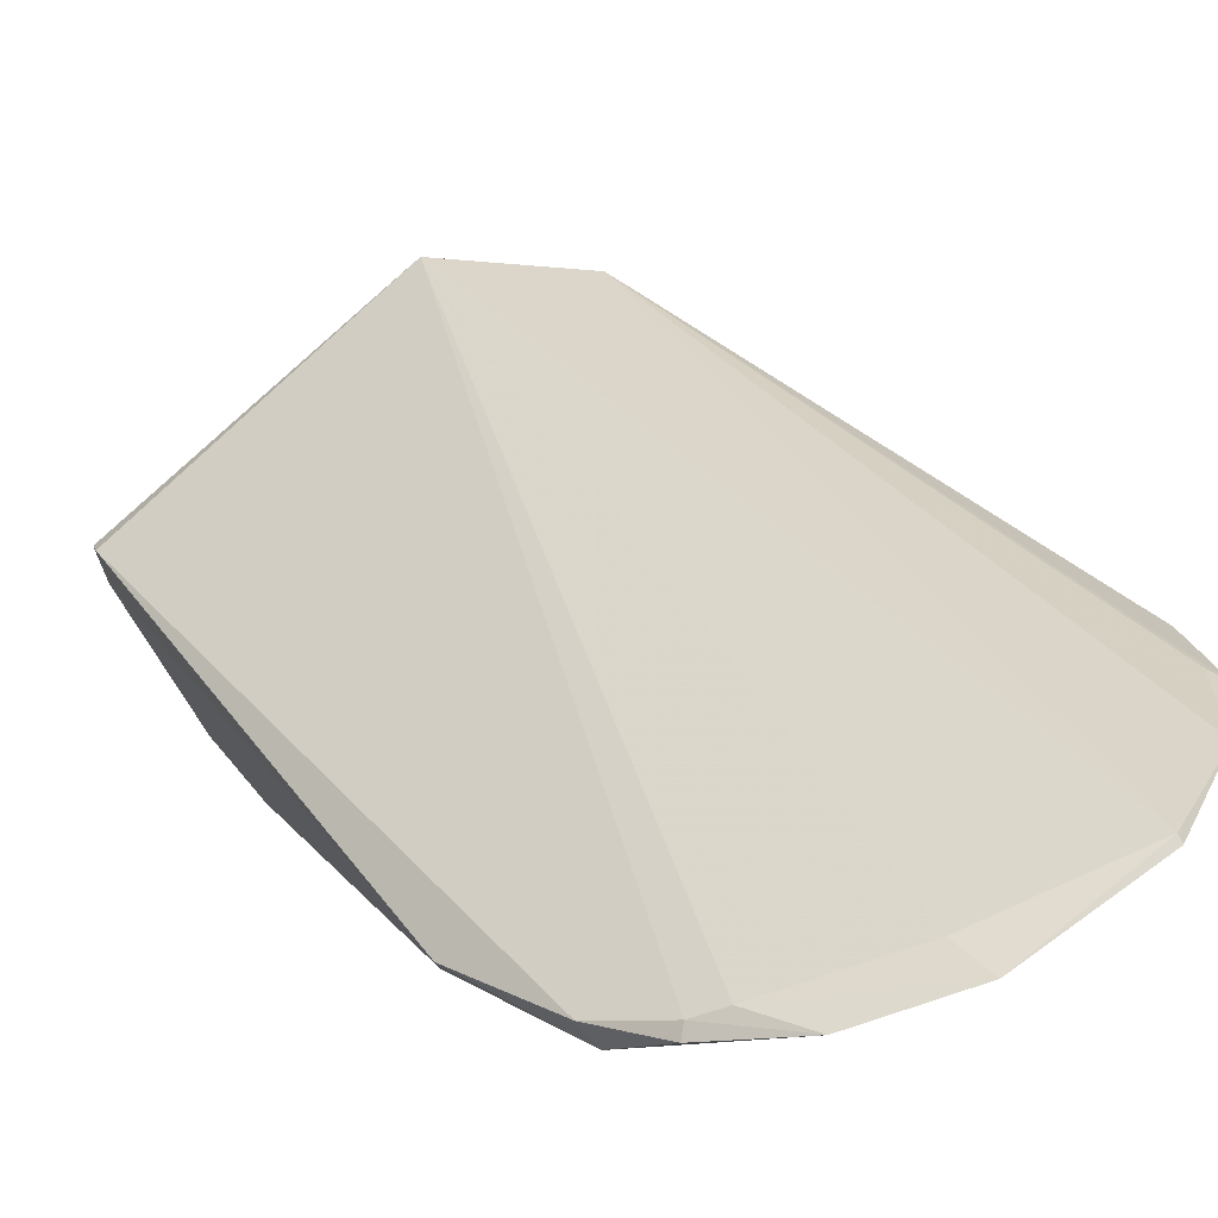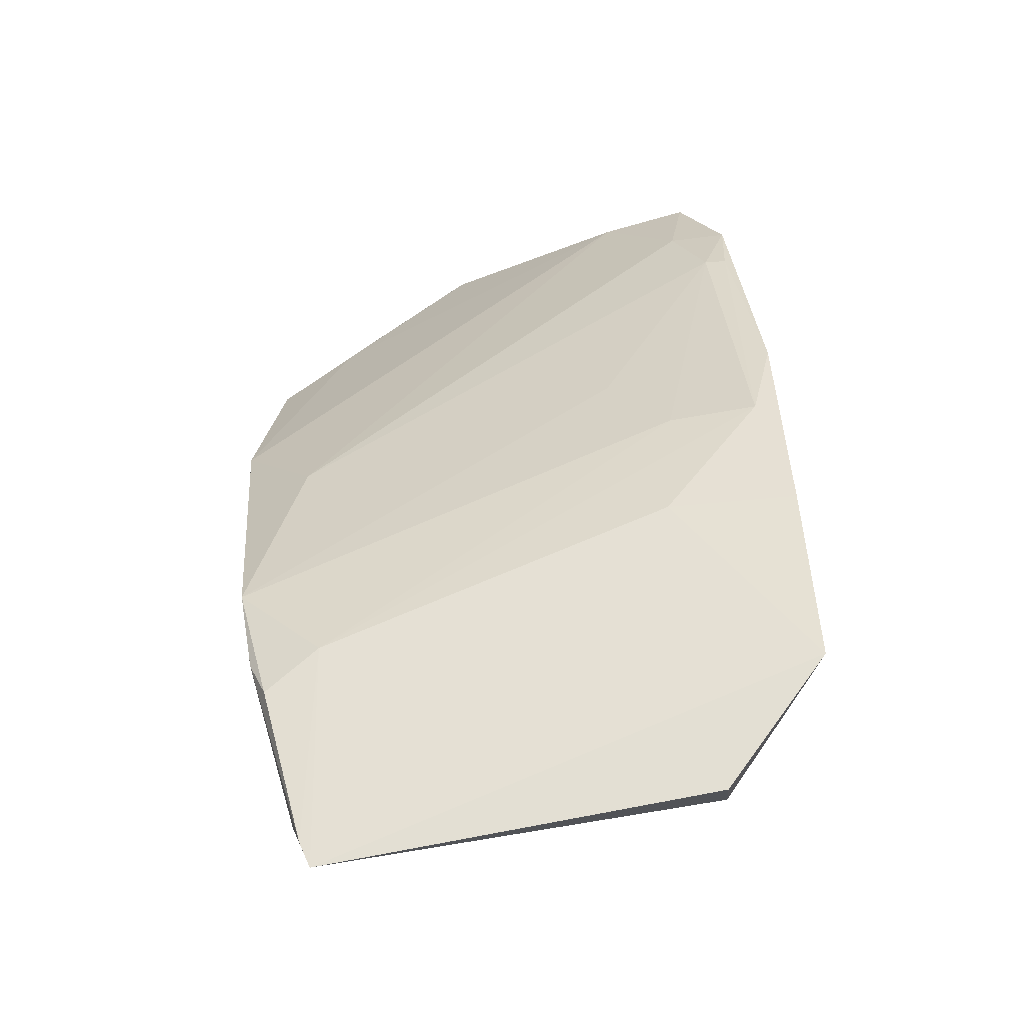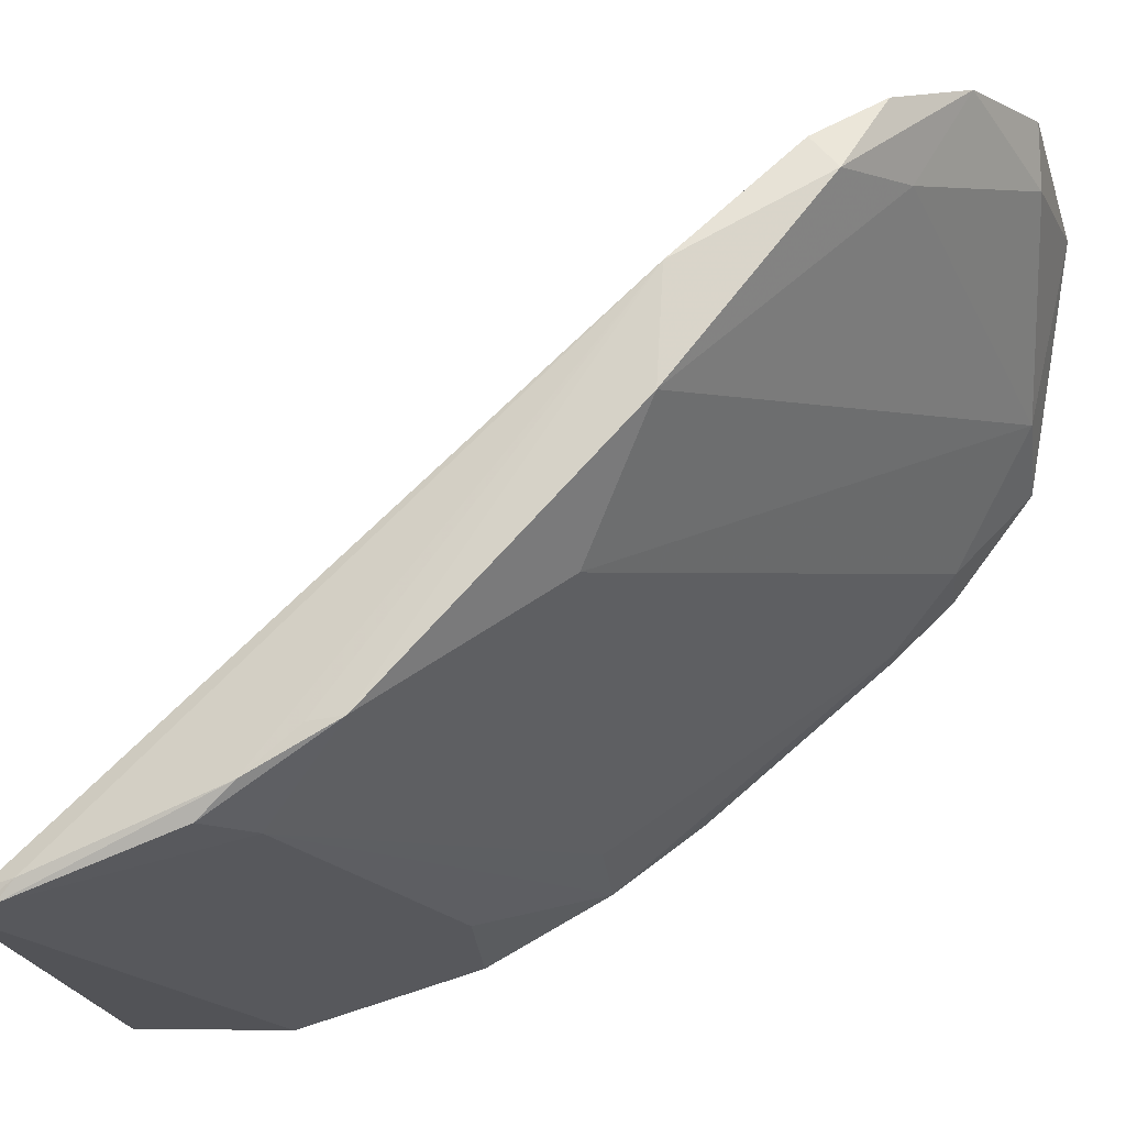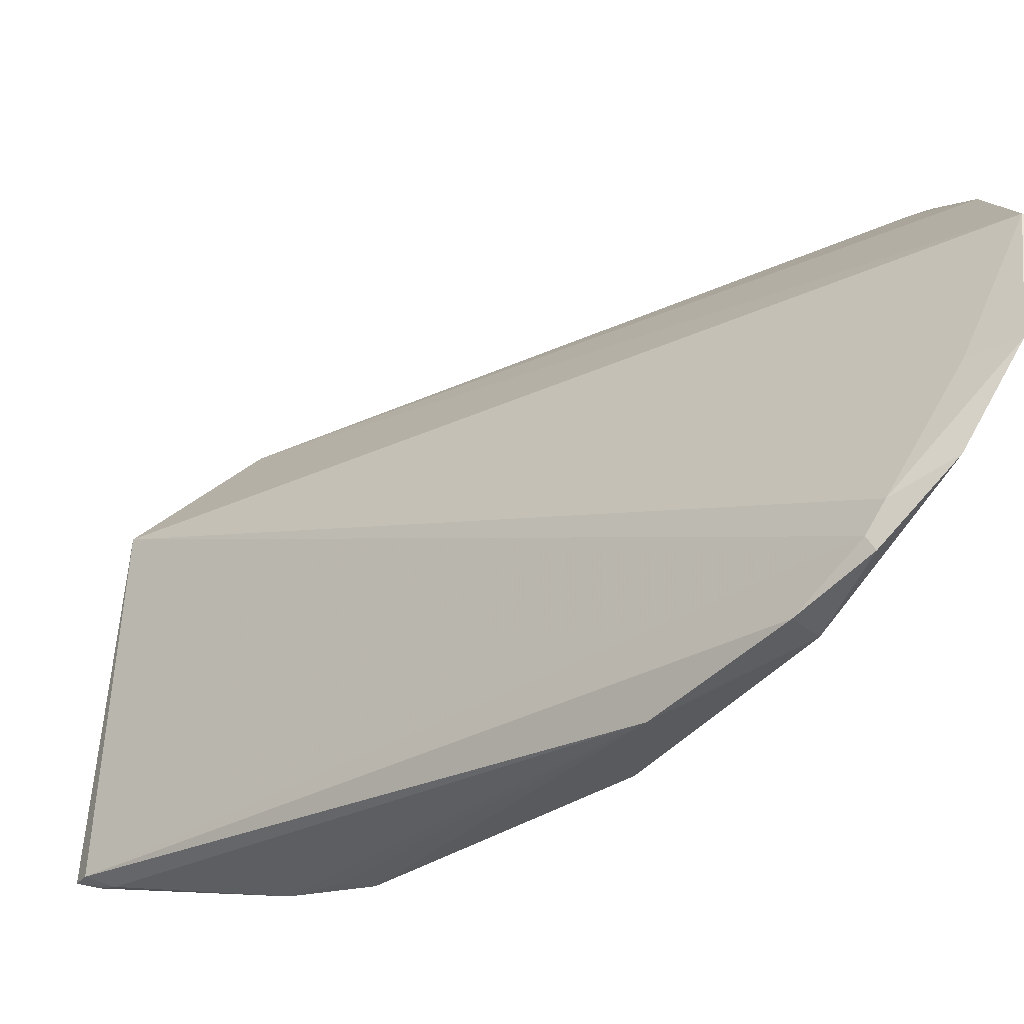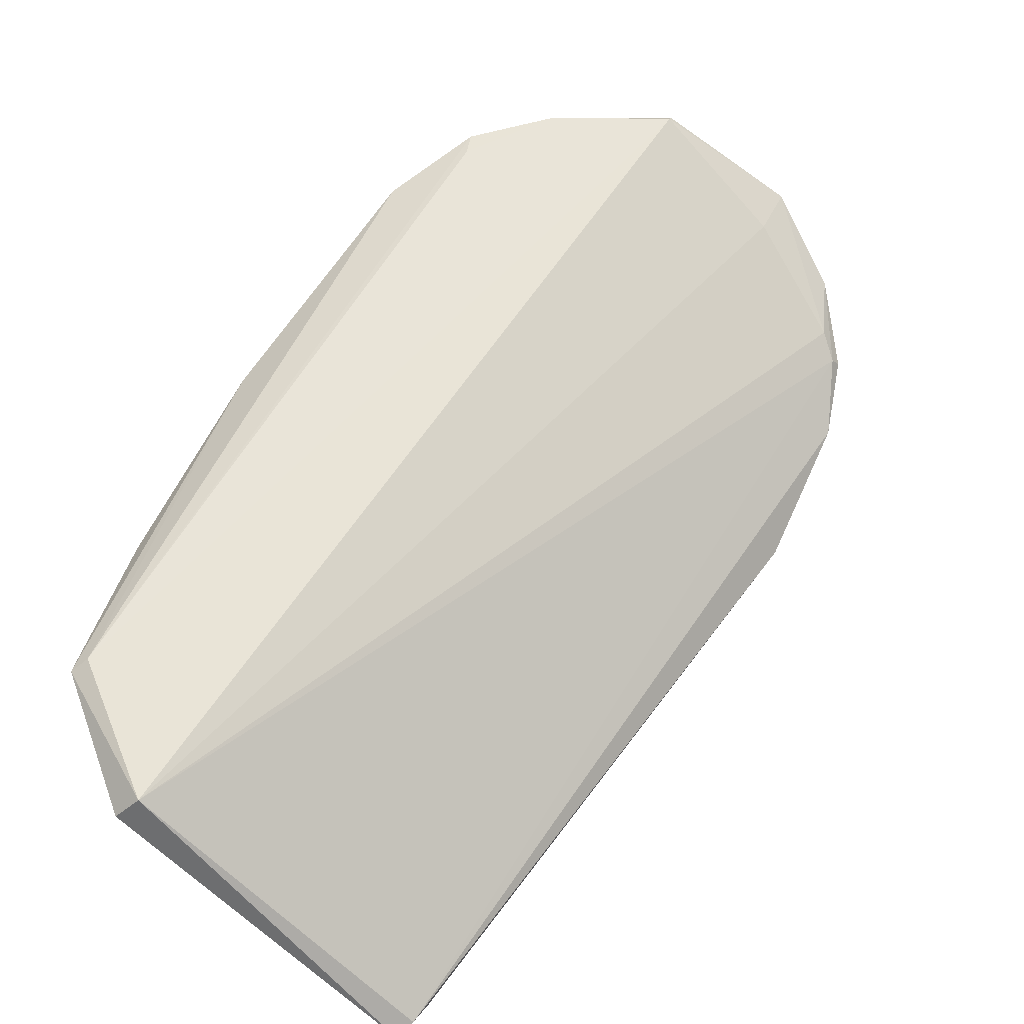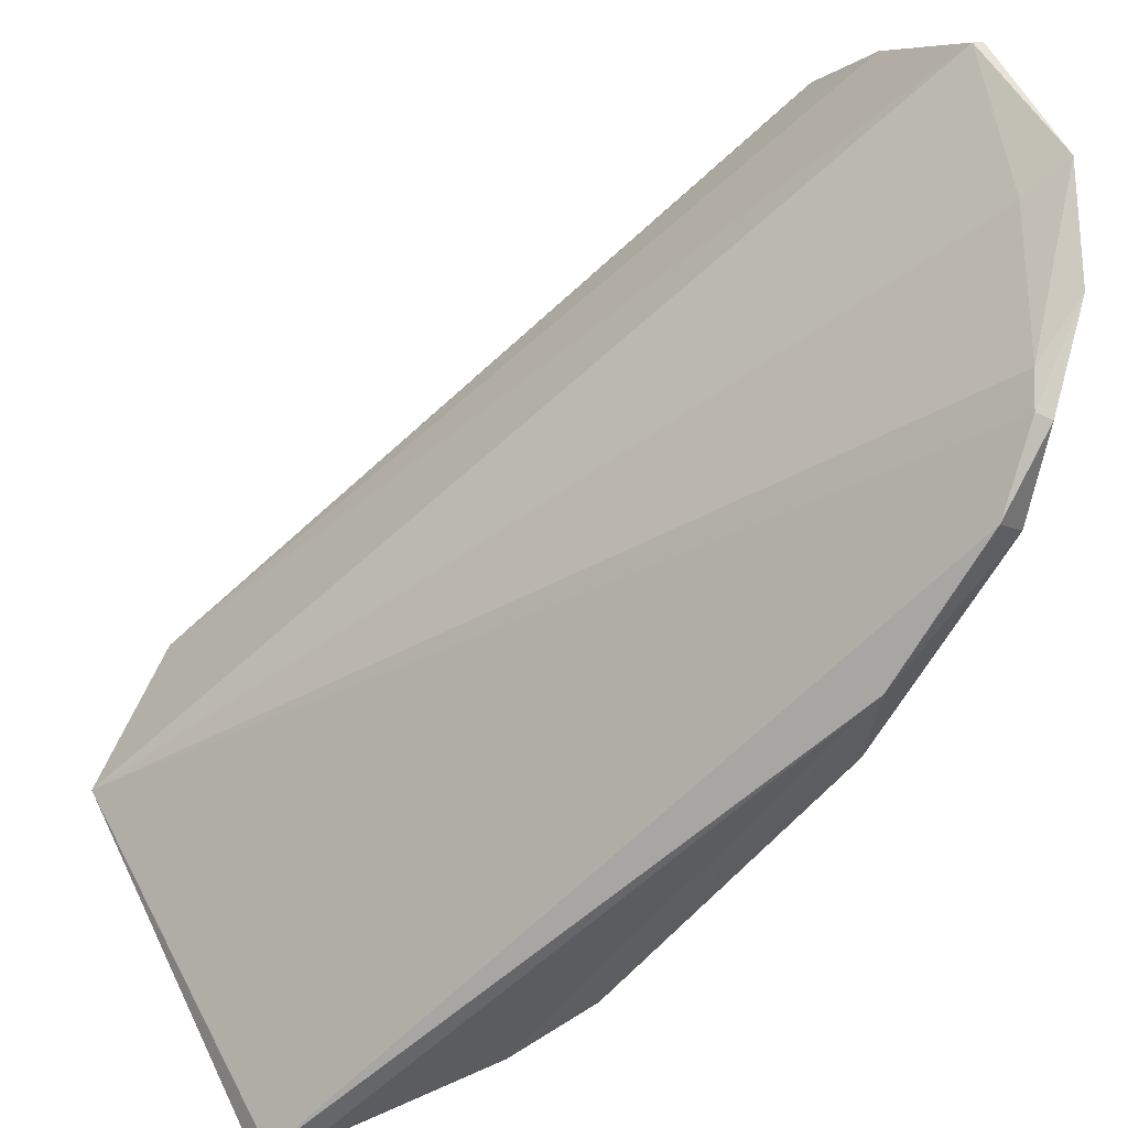
<metadata>
{"format":"obj","ext":"obj","renderer":"f3d","projection":"perspective","resolution":1024,"background":"white","views":[{"elev":76.5,"azim":-51.9,"up":"+Y"},{"elev":-17.4,"azim":2.1,"up":"+Z"},{"elev":-18.8,"azim":-88.8,"up":"+Y"},{"elev":56.5,"azim":-95.4,"up":"+Y"},{"elev":-51.7,"azim":133.9,"up":"+Z"},{"elev":58.0,"azim":-125.2,"up":"+Y"}]}
</metadata>
<code>
v -0.01151 0.04095 0.1144
v -0.00554 0.02867 0.106
v -0.007277 0.02452 0.09285
v -0.01731 0.02398 0.09118
v -0.01974 0.02738 0.09883
v -0.005229 0.0253 0.1008
v -0.01918 0.04054 0.1094
v -0.007326 0.03609 0.1129
v -0.004809 0.02394 0.09632
v -0.01743 0.02562 0.09699
v -0.01536 0.04124 0.1121
v -0.01741 0.02454 0.09146
v -0.02062 0.03366 0.1048
v -0.0114 0.04095 0.1142
v -0.00789 0.03409 0.1119
v -0.007296 0.02356 0.09292
v -0.004894 0.02451 0.09647
v -0.01878 0.02551 0.09583
v -0.008512 0.02563 0.1006
v -0.01478 0.04064 0.1134
v -0.01849 0.04083 0.11
v -0.02077 0.03635 0.1049
v -0.008779 0.03837 0.1141
v -0.0155 0.04198 0.1133
v -0.008338 0.02729 0.1036
v -0.006368 0.03383 0.112
v -0.0185 0.03063 0.1032
v -0.01761 0.0242 0.09183
v -0.02031 0.03856 0.1085
v -0.009843 0.03706 0.1136
v -0.02025 0.03928 0.1079
v -0.01797 0.04148 0.1116
v -0.006981 0.03236 0.1104
v -0.006087 0.02687 0.1038
v -0.007538 0.03617 0.1139
v -0.007283 0.03629 0.1135
v -0.01783 0.02467 0.09224
v -0.01833 0.03909 0.1102
v -0.01952 0.04051 0.1096
v -0.01 0.02913 0.1052
v -0.00641 0.03233 0.1104
v -0.01927 0.02625 0.09668
v -0.01955 0.0273 0.09798
f 9 2 6
f 10 4 9
f 12 7 3
f 12 3 4
f 14 3 11
f 16 9 4
f 16 4 3
f 16 3 9
f 17 9 3
f 17 2 9
f 17 3 14
f 18 10 5
f 19 10 9
f 19 9 6
f 21 11 3
f 21 3 7
f 22 5 13
f 23 14 1
f 23 17 14
f 23 8 17
f 24 14 11
f 24 1 14
f 24 20 1
f 24 11 21
f 25 5 10
f 26 2 17
f 27 13 5
f 28 4 10
f 28 10 18
f 29 22 13
f 30 1 20
f 30 27 15
f 30 13 27
f 31 7 12
f 31 12 22
f 31 22 29
f 32 24 21
f 32 21 7
f 32 20 24
f 33 15 27
f 33 26 15
f 34 25 10
f 34 10 19
f 34 19 6
f 34 6 2
f 34 33 25
f 35 23 1
f 35 1 30
f 35 30 15
f 35 15 26
f 36 26 17
f 36 17 8
f 36 35 26
f 36 8 23
f 36 23 35
f 37 12 4
f 37 4 28
f 37 22 12
f 38 29 13
f 38 32 29
f 38 20 32
f 38 30 20
f 38 13 30
f 39 31 29
f 39 7 31
f 39 32 7
f 39 29 32
f 40 5 25
f 40 25 33
f 40 33 27
f 40 27 5
f 41 2 26
f 41 26 33
f 41 34 2
f 41 33 34
f 42 22 37
f 42 18 5
f 42 37 28
f 42 28 18
f 43 42 5
f 43 5 22
f 43 22 42

</code>
